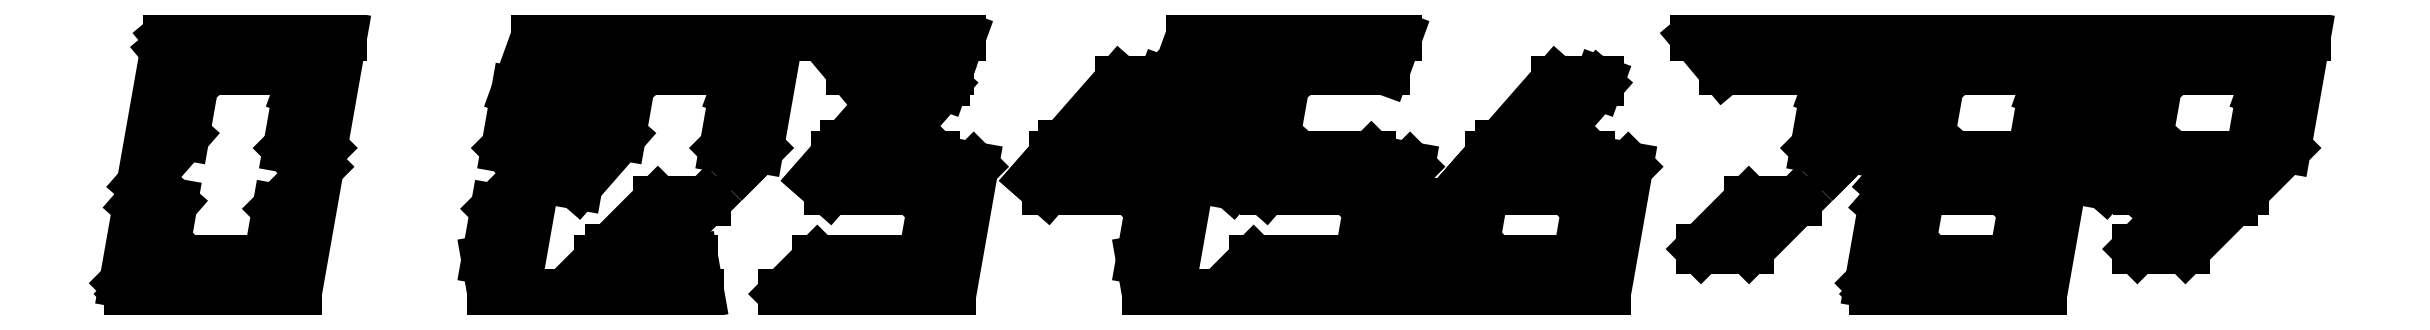
<metadata>
{"format":"dxf","ext":"dxf","renderer":"ezdxf+matplotlib","layout":"modelspace","background":"white","min_lineweight":24,"dpi":150}
</metadata>
<code>
0
SECTION
2
ENTITIES
0
LINE
8
ShapeBinder
10
3.532
20
20.03
11
7.882
21
44.7
0
LINE
8
ShapeBinder
10
7.882
20
44.7
11
13.12
21
38.46
0
LINE
8
ShapeBinder
10
11.46
20
29.07
11
13.12
21
38.46
0
LINE
8
ShapeBinder
10
3.532
20
20.03
11
11.46
21
29.07
0
LINE
8
ShapeBinder
10
8.335
20
47.27
11
33.78
21
47.27
0
LINE
8
ShapeBinder
10
31.51
20
41.03
11
33.78
21
47.27
0
LINE
8
ShapeBinder
10
13.57
20
41.03
11
31.51
21
41.03
0
LINE
8
ShapeBinder
10
8.335
20
47.27
11
13.57
21
41.03
0
LINE
8
ShapeBinder
10
33.55
20
23.58
11
30.38
21
26.74
0
LINE
8
ShapeBinder
10
32.21
20
37.08
11
30.38
21
26.74
0
LINE
8
ShapeBinder
10
32.21
20
37.08
11
35.91
21
47.27
0
LINE
8
ShapeBinder
10
35.91
20
47.27
11
40.34
21
47.27
0
LINE
8
ShapeBinder
10
40.34
20
47.27
11
36.72
21
26.75
0
LINE
8
ShapeBinder
10
36.72
20
26.75
11
33.55
21
23.58
0
LINE
8
ShapeBinder
10
0.3472
20
1.969
11
2.863
21
16.24
0
LINE
8
ShapeBinder
10
5.856
20
19.65
11
2.863
21
16.24
0
LINE
8
ShapeBinder
10
5.856
20
19.65
11
9.27
21
16.66
0
LINE
8
ShapeBinder
10
9.27
20
16.66
11
8.039
21
9.676
0
LINE
8
ShapeBinder
10
8.039
20
9.676
11
0.3472
21
1.969
0
LINE
8
ShapeBinder
10
27.87
20
0
11
26.77
21
6.237
0
LINE
8
ShapeBinder
10
26.77
20
6.237
11
28.42
21
15.6
0
LINE
8
ShapeBinder
10
28.42
20
15.6
11
36.11
21
23.31
0
LINE
8
ShapeBinder
10
36.11
20
23.31
11
32
21
0
0
LINE
8
ShapeBinder
10
32
20
0
11
27.87
21
0
0
LINE
8
ShapeBinder
10
7.433
20
6.237
11
24.74
21
6.237
0
LINE
8
ShapeBinder
10
24.74
20
6.237
11
25.84
21
0
0
LINE
8
ShapeBinder
10
25.84
20
0
11
1.208
21
0
0
LINE
8
ShapeBinder
10
1.208
20
-4.441e-15
11
7.433
21
6.237
0
LINE
8
ShapeBinder
10
73.55
20
23.58
11
70.38
21
26.74
0
LINE
8
ShapeBinder
10
72.21
20
37.08
11
70.38
21
26.74
0
LINE
8
ShapeBinder
10
72.21
20
37.08
11
75.91
21
47.27
0
LINE
8
ShapeBinder
10
75.91
20
47.27
11
80.34
21
47.27
0
LINE
8
ShapeBinder
10
80.34
20
47.27
11
76.72
21
26.75
0
LINE
8
ShapeBinder
10
76.72
20
26.75
11
73.55
21
23.58
0
LINE
8
ShapeBinder
10
67.87
20
0
11
66.77
21
6.237
0
LINE
8
ShapeBinder
10
66.77
20
6.237
11
68.42
21
15.6
0
LINE
8
ShapeBinder
10
68.42
20
15.6
11
76.11
21
23.31
0
LINE
8
ShapeBinder
10
76.11
20
23.31
11
72
21
0
0
LINE
8
ShapeBinder
10
72
20
0
11
67.87
21
0
0
LINE
8
ShapeBinder
10
83.53
20
20.03
11
87.88
21
44.7
0
LINE
8
ShapeBinder
10
87.88
20
44.7
11
93.12
21
38.46
0
LINE
8
ShapeBinder
10
91.46
20
29.07
11
93.12
21
38.46
0
LINE
8
ShapeBinder
10
83.53
20
20.03
11
91.46
21
29.07
0
LINE
8
ShapeBinder
10
88.34
20
47.27
11
113.8
21
47.27
0
LINE
8
ShapeBinder
10
111.5
20
41.03
11
113.8
21
47.27
0
LINE
8
ShapeBinder
10
93.57
20
41.03
11
111.5
21
41.03
0
LINE
8
ShapeBinder
10
88.34
20
47.27
11
93.57
21
41.03
0
LINE
8
ShapeBinder
10
113.6
20
23.58
11
110.4
21
26.74
0
LINE
8
ShapeBinder
10
112.2
20
37.08
11
110.4
21
26.74
0
LINE
8
ShapeBinder
10
112.2
20
37.08
11
115.9
21
47.27
0
LINE
8
ShapeBinder
10
115.9
20
47.27
11
120.3
21
47.27
0
LINE
8
ShapeBinder
10
120.3
20
47.27
11
116.7
21
26.75
0
LINE
8
ShapeBinder
10
116.7
20
26.75
11
113.6
21
23.58
0
LINE
8
ShapeBinder
10
107
20
17.04
11
98.22
21
17.04
0
LINE
8
ShapeBinder
10
107
20
17.04
11
98.24
21
8.237
0
LINE
8
ShapeBinder
10
89.43
20
8.237
11
98.24
21
8.237
0
LINE
8
ShapeBinder
10
89.43
20
8.237
11
98.22
21
17.04
0
LINE
8
ShapeBinder
10
87.43
20
6.237
11
104.7
21
6.237
0
LINE
8
ShapeBinder
10
104.7
20
6.237
11
105.8
21
0
0
LINE
8
ShapeBinder
10
105.8
20
0
11
81.21
21
0
0
LINE
8
ShapeBinder
10
81.21
20
-4.441e-15
11
87.43
21
6.237
0
LINE
8
ShapeBinder
10
128.3
20
47.27
11
153.8
21
47.27
0
LINE
8
ShapeBinder
10
151.5
20
41.03
11
153.8
21
47.27
0
LINE
8
ShapeBinder
10
133.6
20
41.03
11
151.5
21
41.03
0
LINE
8
ShapeBinder
10
128.3
20
47.27
11
133.6
21
41.03
0
LINE
8
ShapeBinder
10
142.9
20
39.03
11
132.5
21
27.28
0
LINE
8
ShapeBinder
10
142.9
20
39.03
11
150.8
21
39.03
0
LINE
8
ShapeBinder
10
150.8
20
39.03
11
150.5
21
38.33
0
LINE
8
ShapeBinder
10
140.8
20
27.28
11
150.5
21
38.33
0
LINE
8
ShapeBinder
10
132.5
20
27.28
11
140.8
21
27.28
0
LINE
8
ShapeBinder
10
130.8
20
25.28
11
127.2
21
21.15
0
LINE
8
ShapeBinder
10
149
20
25.28
11
130.8
21
25.28
0
LINE
8
ShapeBinder
10
149
20
25.28
11
152.1
21
22.16
0
LINE
8
ShapeBinder
10
152.1
20
22.16
11
149
21
19.04
0
LINE
8
ShapeBinder
10
149
20
19.04
11
129.6
21
19.04
0
LINE
8
ShapeBinder
10
129.6
20
19.04
11
127.2
21
21.15
0
LINE
8
ShapeBinder
10
147.9
20
0
11
146.8
21
6.237
0
LINE
8
ShapeBinder
10
146.8
20
6.237
11
148.4
21
15.6
0
LINE
8
ShapeBinder
10
148.4
20
15.6
11
156.1
21
23.31
0
LINE
8
ShapeBinder
10
156.1
20
23.31
11
152
21
0
0
LINE
8
ShapeBinder
10
152
20
0
11
147.9
21
0
0
LINE
8
ShapeBinder
10
127.4
20
6.237
11
144.7
21
6.237
0
LINE
8
ShapeBinder
10
144.7
20
6.237
11
145.8
21
0
0
LINE
8
ShapeBinder
10
145.8
20
0
11
121.2
21
0
0
LINE
8
ShapeBinder
10
121.2
20
-4.441e-15
11
127.4
21
6.237
0
LINE
8
ShapeBinder
10
193.6
20
23.58
11
190.4
21
26.74
0
LINE
8
ShapeBinder
10
192.2
20
37.08
11
190.4
21
26.74
0
LINE
8
ShapeBinder
10
192.2
20
37.08
11
195.9
21
47.27
0
LINE
8
ShapeBinder
10
195.9
20
47.27
11
200.3
21
47.27
0
LINE
8
ShapeBinder
10
200.3
20
47.27
11
196.7
21
26.75
0
LINE
8
ShapeBinder
10
196.7
20
26.75
11
193.6
21
23.58
0
LINE
8
ShapeBinder
10
182.9
20
39.03
11
172.5
21
27.28
0
LINE
8
ShapeBinder
10
182.9
20
39.03
11
190.8
21
39.03
0
LINE
8
ShapeBinder
10
190.8
20
39.03
11
190.5
21
38.33
0
LINE
8
ShapeBinder
10
180.8
20
27.28
11
190.5
21
38.33
0
LINE
8
ShapeBinder
10
172.5
20
27.28
11
180.8
21
27.28
0
LINE
8
ShapeBinder
10
170.8
20
25.28
11
167.2
21
21.15
0
LINE
8
ShapeBinder
10
189
20
25.28
11
170.8
21
25.28
0
LINE
8
ShapeBinder
10
189
20
25.28
11
192.1
21
22.16
0
LINE
8
ShapeBinder
10
192.1
20
22.16
11
189
21
19.04
0
LINE
8
ShapeBinder
10
189
20
19.04
11
169.6
21
19.04
0
LINE
8
ShapeBinder
10
169.6
20
19.04
11
167.2
21
21.15
0
LINE
8
ShapeBinder
10
187.9
20
0
11
186.8
21
6.237
0
LINE
8
ShapeBinder
10
186.8
20
6.237
11
188.4
21
15.6
0
LINE
8
ShapeBinder
10
188.4
20
15.6
11
196.1
21
23.31
0
LINE
8
ShapeBinder
10
196.1
20
23.31
11
192
21
0
0
LINE
8
ShapeBinder
10
192
20
0
11
187.9
21
0
0
LINE
8
ShapeBinder
10
203.5
20
20.03
11
207.9
21
44.7
0
LINE
8
ShapeBinder
10
207.9
20
44.7
11
213.1
21
38.46
0
LINE
8
ShapeBinder
10
211.5
20
29.07
11
213.1
21
38.46
0
LINE
8
ShapeBinder
10
203.5
20
20.03
11
211.5
21
29.07
0
LINE
8
ShapeBinder
10
208.3
20
47.27
11
233.8
21
47.27
0
LINE
8
ShapeBinder
10
231.5
20
41.03
11
233.8
21
47.27
0
LINE
8
ShapeBinder
10
213.6
20
41.03
11
231.5
21
41.03
0
LINE
8
ShapeBinder
10
208.3
20
47.27
11
213.6
21
41.03
0
LINE
8
ShapeBinder
10
210.8
20
25.28
11
207.2
21
21.15
0
LINE
8
ShapeBinder
10
229
20
25.28
11
210.8
21
25.28
0
LINE
8
ShapeBinder
10
229
20
25.28
11
232.1
21
22.16
0
LINE
8
ShapeBinder
10
232.1
20
22.16
11
229
21
19.04
0
LINE
8
ShapeBinder
10
229
20
19.04
11
209.6
21
19.04
0
LINE
8
ShapeBinder
10
209.6
20
19.04
11
207.2
21
21.15
0
LINE
8
ShapeBinder
10
227.9
20
0
11
226.8
21
6.237
0
LINE
8
ShapeBinder
10
226.8
20
6.237
11
228.4
21
15.6
0
LINE
8
ShapeBinder
10
228.4
20
15.6
11
236.1
21
23.31
0
LINE
8
ShapeBinder
10
236.1
20
23.31
11
232
21
0
0
LINE
8
ShapeBinder
10
232
20
0
11
227.9
21
0
0
LINE
8
ShapeBinder
10
207.4
20
6.237
11
224.7
21
6.237
0
LINE
8
ShapeBinder
10
224.7
20
6.237
11
225.8
21
0
0
LINE
8
ShapeBinder
10
225.8
20
0
11
201.2
21
0
0
LINE
8
ShapeBinder
10
201.2
20
-4.441e-15
11
207.4
21
6.237
0
LINE
8
ShapeBinder
10
262.9
20
39.03
11
252.5
21
27.28
0
LINE
8
ShapeBinder
10
262.9
20
39.03
11
270.8
21
39.03
0
LINE
8
ShapeBinder
10
270.8
20
39.03
11
270.5
21
38.33
0
LINE
8
ShapeBinder
10
260.8
20
27.28
11
270.5
21
38.33
0
LINE
8
ShapeBinder
10
252.5
20
27.28
11
260.8
21
27.28
0
LINE
8
ShapeBinder
10
250.8
20
25.28
11
247.2
21
21.15
0
LINE
8
ShapeBinder
10
269
20
25.28
11
250.8
21
25.28
0
LINE
8
ShapeBinder
10
269
20
25.28
11
272.1
21
22.16
0
LINE
8
ShapeBinder
10
272.1
20
22.16
11
269
21
19.04
0
LINE
8
ShapeBinder
10
269
20
19.04
11
249.6
21
19.04
0
LINE
8
ShapeBinder
10
249.6
20
19.04
11
247.2
21
21.15
0
LINE
8
ShapeBinder
10
240.3
20
1.969
11
242.9
21
16.24
0
LINE
8
ShapeBinder
10
245.9
20
19.65
11
242.9
21
16.24
0
LINE
8
ShapeBinder
10
245.9
20
19.65
11
249.3
21
16.66
0
LINE
8
ShapeBinder
10
249.3
20
16.66
11
248
21
9.676
0
LINE
8
ShapeBinder
10
248
20
9.676
11
240.3
21
1.969
0
LINE
8
ShapeBinder
10
267.9
20
0
11
266.8
21
6.237
0
LINE
8
ShapeBinder
10
266.8
20
6.237
11
268.4
21
15.6
0
LINE
8
ShapeBinder
10
268.4
20
15.6
11
276.1
21
23.31
0
LINE
8
ShapeBinder
10
276.1
20
23.31
11
272
21
0
0
LINE
8
ShapeBinder
10
272
20
0
11
267.9
21
0
0
LINE
8
ShapeBinder
10
247.4
20
6.237
11
264.7
21
6.237
0
LINE
8
ShapeBinder
10
264.7
20
6.237
11
265.8
21
0
0
LINE
8
ShapeBinder
10
265.8
20
0
11
241.2
21
0
0
LINE
8
ShapeBinder
10
241.2
20
-4.441e-15
11
247.4
21
6.237
0
LINE
8
ShapeBinder
10
288.3
20
47.27
11
313.8
21
47.27
0
LINE
8
ShapeBinder
10
311.5
20
41.03
11
313.8
21
47.27
0
LINE
8
ShapeBinder
10
293.6
20
41.03
11
311.5
21
41.03
0
LINE
8
ShapeBinder
10
288.3
20
47.27
11
293.6
21
41.03
0
LINE
8
ShapeBinder
10
313.6
20
23.58
11
310.4
21
26.74
0
LINE
8
ShapeBinder
10
312.2
20
37.08
11
310.4
21
26.74
0
LINE
8
ShapeBinder
10
312.2
20
37.08
11
315.9
21
47.27
0
LINE
8
ShapeBinder
10
315.9
20
47.27
11
320.3
21
47.27
0
LINE
8
ShapeBinder
10
320.3
20
47.27
11
316.7
21
26.75
0
LINE
8
ShapeBinder
10
316.7
20
26.75
11
313.6
21
23.58
0
LINE
8
ShapeBinder
10
307
20
17.04
11
298.2
21
17.04
0
LINE
8
ShapeBinder
10
307
20
17.04
11
298.2
21
8.237
0
LINE
8
ShapeBinder
10
289.4
20
8.237
11
298.2
21
8.237
0
LINE
8
ShapeBinder
10
289.4
20
8.237
11
298.2
21
17.04
0
LINE
8
ShapeBinder
10
323.5
20
20.03
11
327.9
21
44.7
0
LINE
8
ShapeBinder
10
327.9
20
44.7
11
333.1
21
38.46
0
LINE
8
ShapeBinder
10
331.5
20
29.07
11
333.1
21
38.46
0
LINE
8
ShapeBinder
10
323.5
20
20.03
11
331.5
21
29.07
0
LINE
8
ShapeBinder
10
328.3
20
47.27
11
353.8
21
47.27
0
LINE
8
ShapeBinder
10
351.5
20
41.03
11
353.8
21
47.27
0
LINE
8
ShapeBinder
10
333.6
20
41.03
11
351.5
21
41.03
0
LINE
8
ShapeBinder
10
328.3
20
47.27
11
333.6
21
41.03
0
LINE
8
ShapeBinder
10
353.6
20
23.58
11
350.4
21
26.74
0
LINE
8
ShapeBinder
10
352.2
20
37.08
11
350.4
21
26.74
0
LINE
8
ShapeBinder
10
352.2
20
37.08
11
355.9
21
47.27
0
LINE
8
ShapeBinder
10
355.9
20
47.27
11
360.3
21
47.27
0
LINE
8
ShapeBinder
10
360.3
20
47.27
11
356.7
21
26.75
0
LINE
8
ShapeBinder
10
356.7
20
26.75
11
353.6
21
23.58
0
LINE
8
ShapeBinder
10
330.8
20
25.28
11
327.2
21
21.15
0
LINE
8
ShapeBinder
10
349
20
25.28
11
330.8
21
25.28
0
LINE
8
ShapeBinder
10
349
20
25.28
11
352.1
21
22.16
0
LINE
8
ShapeBinder
10
352.1
20
22.16
11
349
21
19.04
0
LINE
8
ShapeBinder
10
349
20
19.04
11
329.6
21
19.04
0
LINE
8
ShapeBinder
10
329.6
20
19.04
11
327.2
21
21.15
0
LINE
8
ShapeBinder
10
320.3
20
1.969
11
322.9
21
16.24
0
LINE
8
ShapeBinder
10
325.9
20
19.65
11
322.9
21
16.24
0
LINE
8
ShapeBinder
10
325.9
20
19.65
11
329.3
21
16.66
0
LINE
8
ShapeBinder
10
329.3
20
16.66
11
328
21
9.676
0
LINE
8
ShapeBinder
10
328
20
9.676
11
320.3
21
1.969
0
LINE
8
ShapeBinder
10
347.9
20
0
11
346.8
21
6.237
0
LINE
8
ShapeBinder
10
346.8
20
6.237
11
348.4
21
15.6
0
LINE
8
ShapeBinder
10
348.4
20
15.6
11
356.1
21
23.31
0
LINE
8
ShapeBinder
10
356.1
20
23.31
11
352
21
0
0
LINE
8
ShapeBinder
10
352
20
0
11
347.9
21
0
0
LINE
8
ShapeBinder
10
327.4
20
6.237
11
344.7
21
6.237
0
LINE
8
ShapeBinder
10
344.7
20
6.237
11
345.8
21
0
0
LINE
8
ShapeBinder
10
345.8
20
0
11
321.2
21
0
0
LINE
8
ShapeBinder
10
321.2
20
-4.441e-15
11
327.4
21
6.237
0
LINE
8
ShapeBinder
10
363.5
20
20.03
11
367.9
21
44.7
0
LINE
8
ShapeBinder
10
367.9
20
44.7
11
373.1
21
38.46
0
LINE
8
ShapeBinder
10
371.5
20
29.07
11
373.1
21
38.46
0
LINE
8
ShapeBinder
10
363.5
20
20.03
11
371.5
21
29.07
0
LINE
8
ShapeBinder
10
368.3
20
47.27
11
393.8
21
47.27
0
LINE
8
ShapeBinder
10
391.5
20
41.03
11
393.8
21
47.27
0
LINE
8
ShapeBinder
10
373.6
20
41.03
11
391.5
21
41.03
0
LINE
8
ShapeBinder
10
368.3
20
47.27
11
373.6
21
41.03
0
LINE
8
ShapeBinder
10
393.6
20
23.58
11
390.4
21
26.74
0
LINE
8
ShapeBinder
10
392.2
20
37.08
11
390.4
21
26.74
0
LINE
8
ShapeBinder
10
392.2
20
37.08
11
395.9
21
47.27
0
LINE
8
ShapeBinder
10
395.9
20
47.27
11
400.3
21
47.27
0
LINE
8
ShapeBinder
10
400.3
20
47.27
11
396.7
21
26.75
0
LINE
8
ShapeBinder
10
396.7
20
26.75
11
393.6
21
23.58
0
LINE
8
ShapeBinder
10
370.8
20
25.28
11
367.2
21
21.15
0
LINE
8
ShapeBinder
10
389
20
25.28
11
370.8
21
25.28
0
LINE
8
ShapeBinder
10
389
20
25.28
11
392.1
21
22.16
0
LINE
8
ShapeBinder
10
392.1
20
22.16
11
389
21
19.04
0
LINE
8
ShapeBinder
10
389
20
19.04
11
369.6
21
19.04
0
LINE
8
ShapeBinder
10
369.6
20
19.04
11
367.2
21
21.15
0
LINE
8
ShapeBinder
10
387
20
17.04
11
378.2
21
17.04
0
LINE
8
ShapeBinder
10
387
20
17.04
11
378.2
21
8.237
0
LINE
8
ShapeBinder
10
369.4
20
8.237
11
378.2
21
8.237
0
LINE
8
ShapeBinder
10
369.4
20
8.237
11
378.2
21
17.04
0
ENDSEC
0
EOF

</code>
